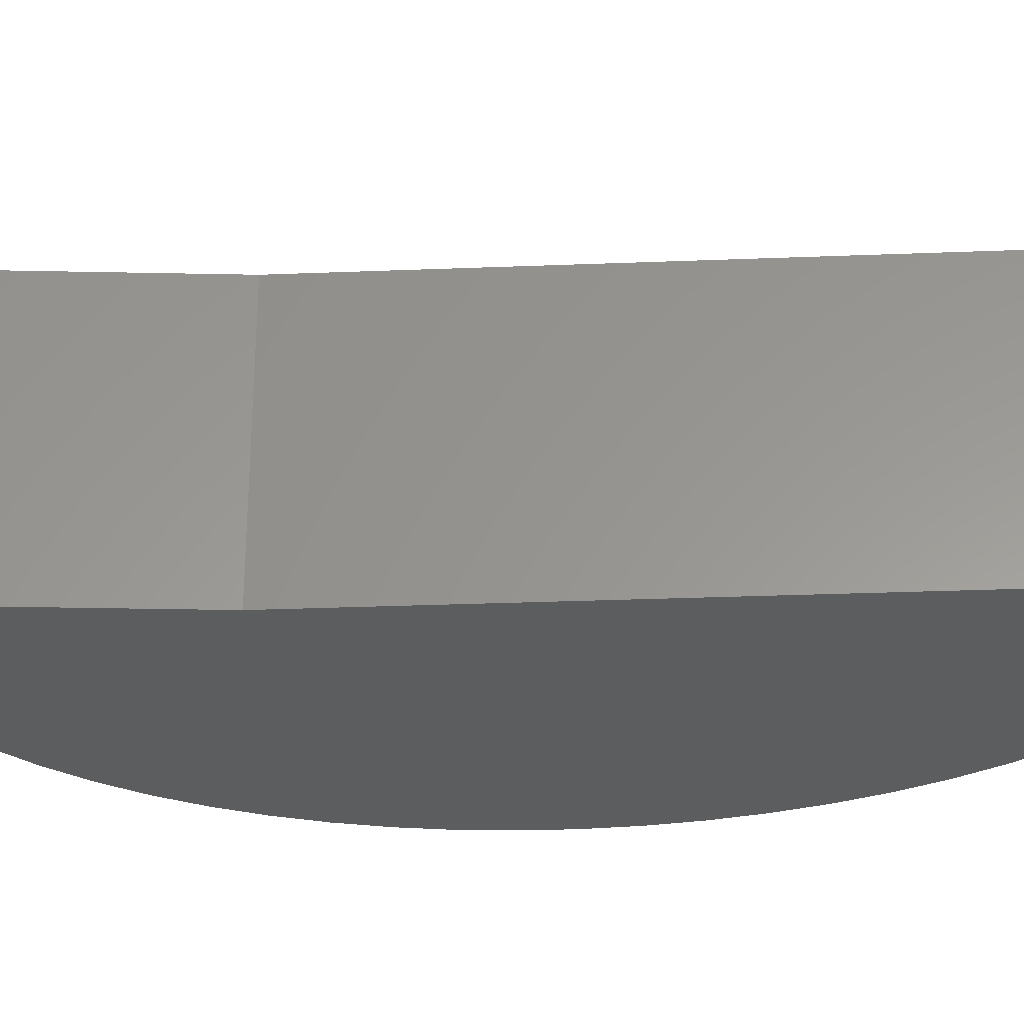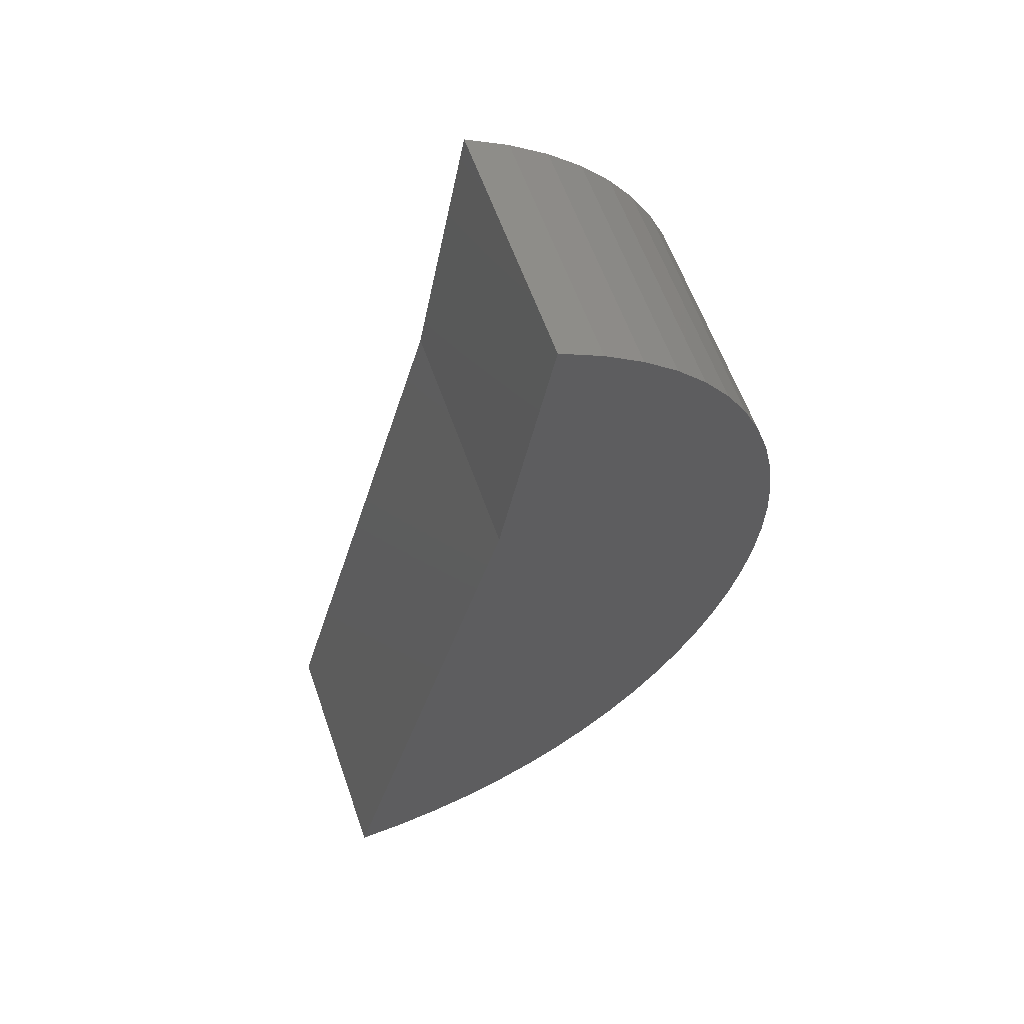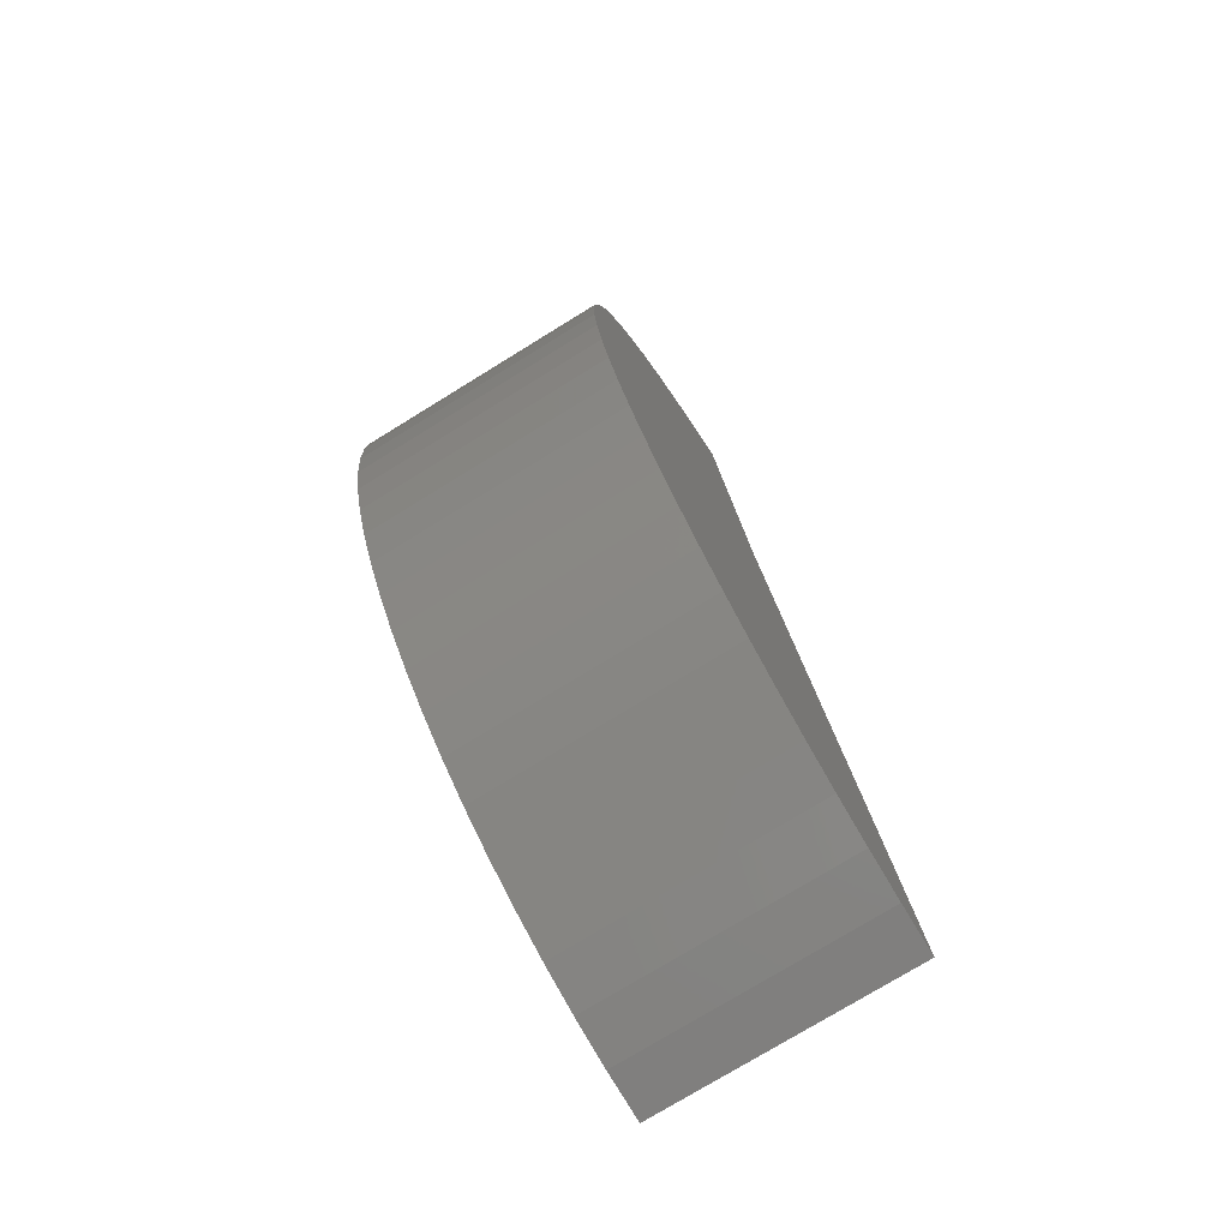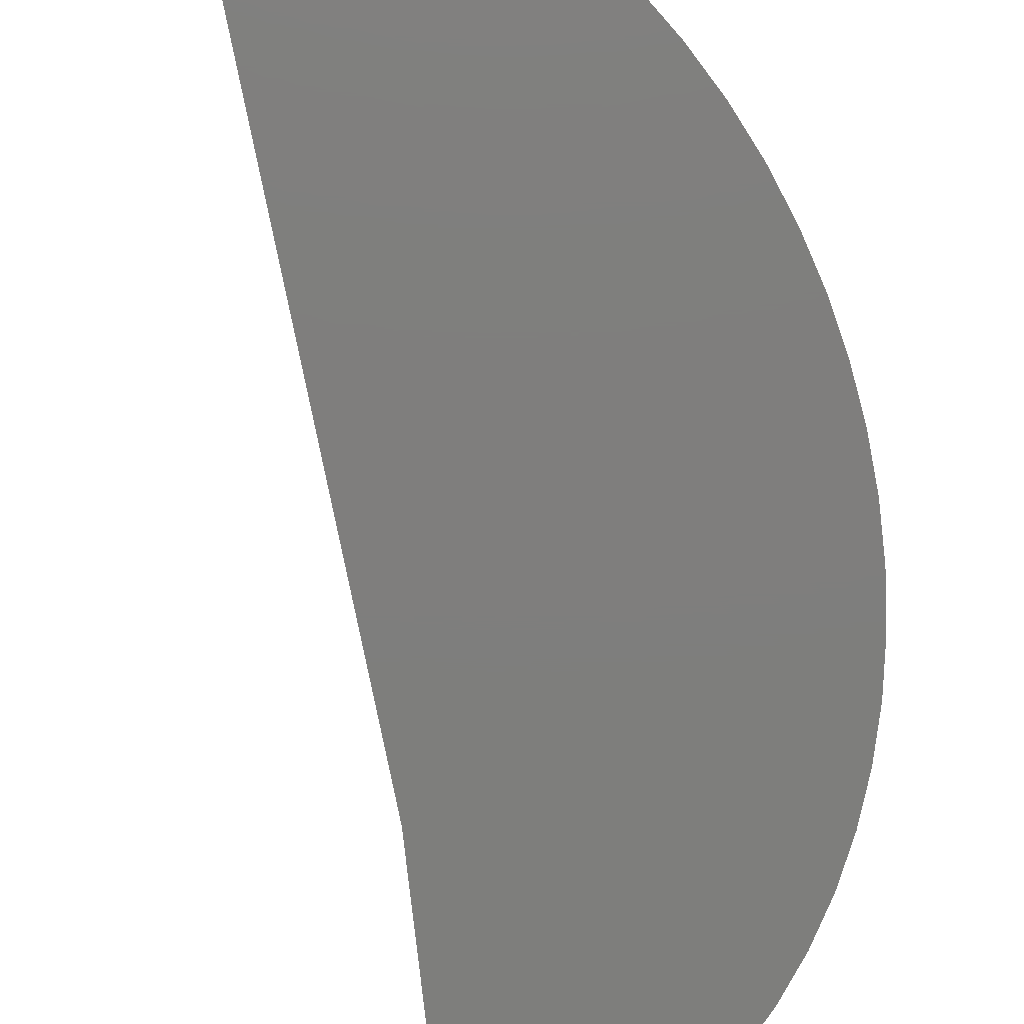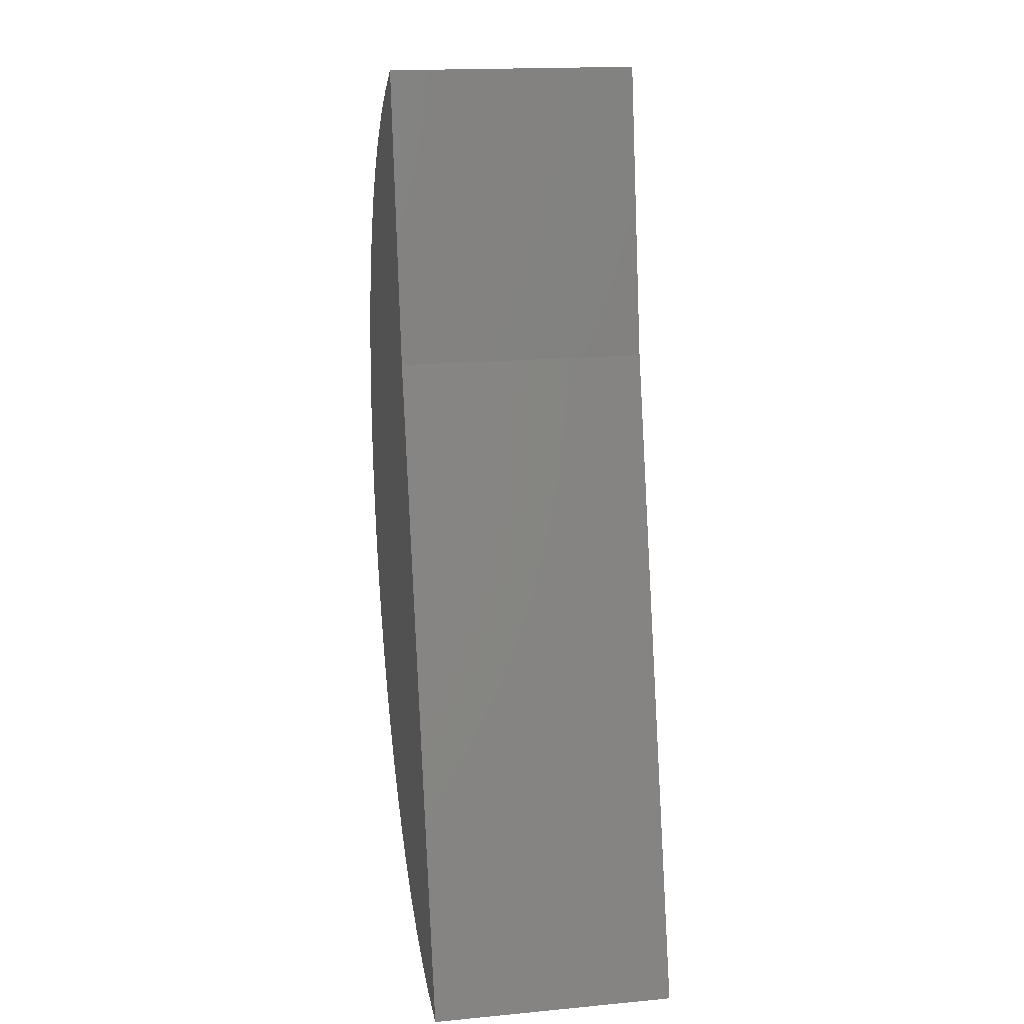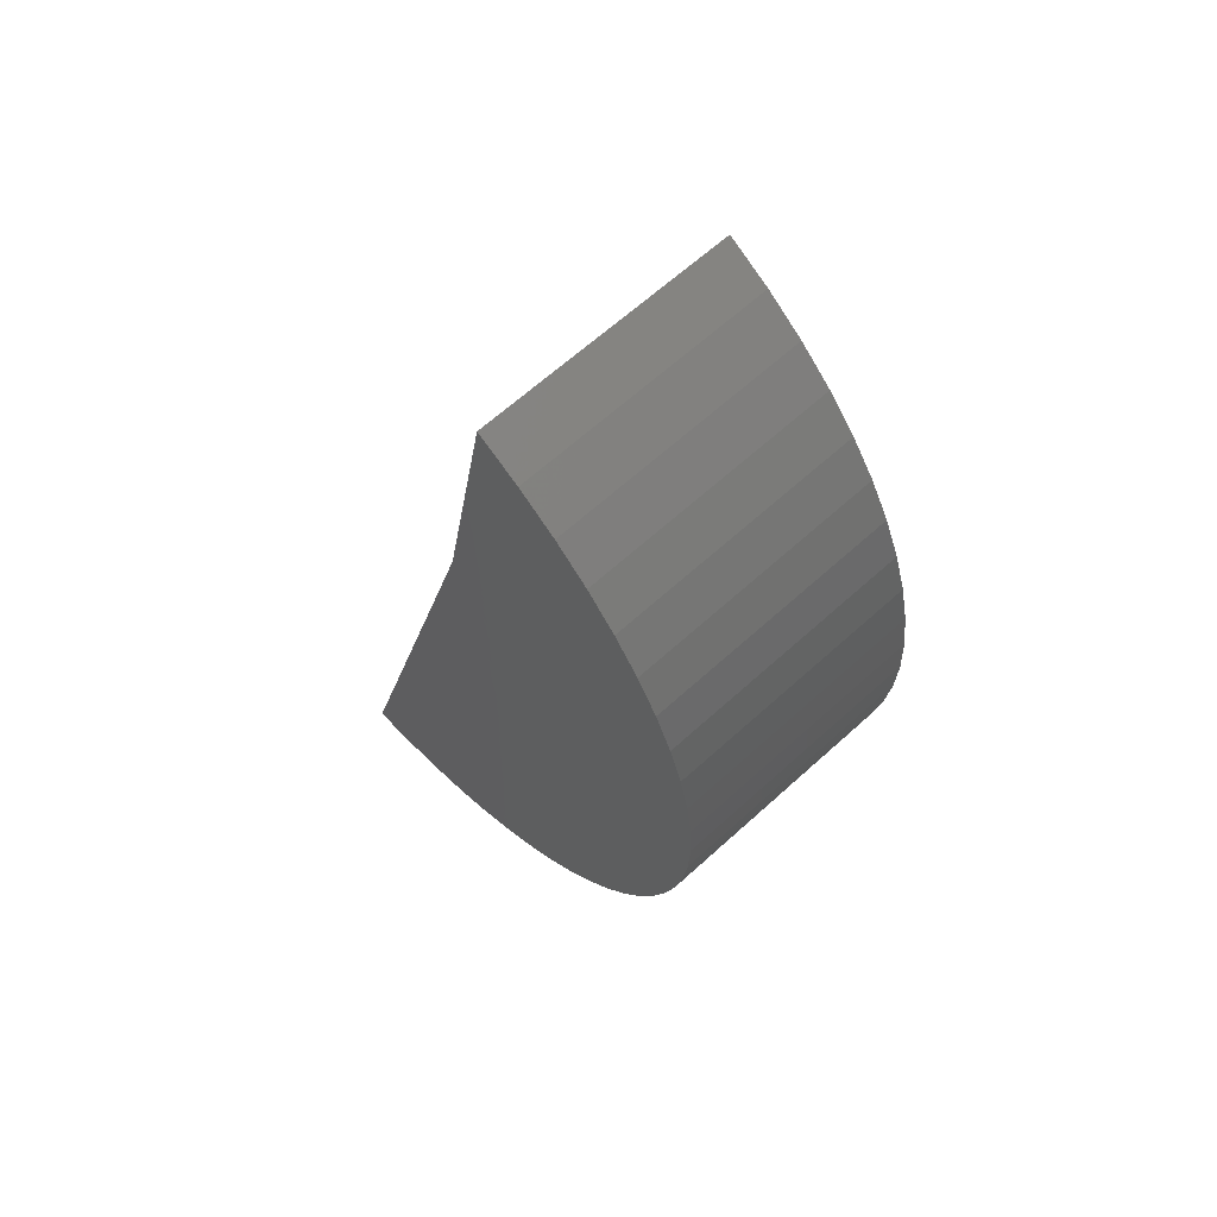
<metadata>
{"format":"stl","ext":"stl","renderer":"f3d","projection":"perspective","resolution":1024,"background":"white","views":[{"elev":-30.3,"azim":-102.3,"up":"+Z"},{"elev":59.9,"azim":-19.2,"up":"+Y"},{"elev":-76.0,"azim":121.6,"up":"+Y"},{"elev":-78.1,"azim":-4.2,"up":"+Z"},{"elev":17.4,"azim":-100.5,"up":"+Y"},{"elev":64.8,"azim":47.6,"up":"+Y"}]}
</metadata>
<code>
# stl→obj: 62 verts, 120 faces
v 76.9 14.11 0.4
v 76.81 13.65 0.4
v 76.96 14.07 0.4
v 77.03 14.03 0.4
v 77.08 13.98 0.4
v 77.13 13.93 0.4
v 77.17 13.87 0.4
v 77.2 13.81 0.4
v 77.23 13.75 0.4
v 77.25 13.69 0.4
v 77.27 13.62 0.4
v 77.28 13.55 0.4
v 77.28 13.48 0.4
v 77.28 13.41 0.4
v 77.27 13.34 0.4
v 77.26 13.27 0.4
v 77.24 13.21 0.4
v 77.22 13.14 0.4
v 77.19 13.07 0.4
v 77.15 13.01 0.4
v 77.12 12.95 0.4
v 77.07 12.89 0.4
v 77.03 12.84 0.4
v 76.98 12.79 0.4
v 76.92 12.75 0.4
v 76.86 12.71 0.4
v 76.8 12.67 0.4
v 76.73 12.65 0.4
v 76.67 12.62 0.4
v 76.59 12.61 0.4
v 76.52 12.6 0.4
v 77.24 13.21 0
v 77.22 13.14 0
v 77.19 13.07 0
v 77.15 13.01 0
v 77.12 12.95 0
v 77.07 12.89 0
v 77.03 12.84 0
v 76.98 12.79 0
v 76.92 12.75 0
v 76.86 12.71 0
v 76.8 12.67 0
v 76.73 12.65 0
v 76.67 12.62 0
v 76.59 12.61 0
v 76.52 12.6 0
v 76.81 13.65 0
v 76.9 14.11 0
v 76.96 14.07 0
v 77.03 14.03 0
v 77.08 13.98 0
v 77.13 13.93 0
v 77.17 13.87 0
v 77.2 13.81 0
v 77.23 13.75 0
v 77.25 13.69 0
v 77.27 13.62 0
v 77.28 13.55 0
v 77.28 13.48 0
v 77.28 13.41 0
v 77.27 13.34 0
v 77.26 13.27 0
f 1 2 3
f 3 2 4
f 4 2 5
f 5 2 6
f 6 2 7
f 7 2 8
f 8 2 9
f 9 2 10
f 10 2 11
f 11 2 12
f 12 2 13
f 13 2 14
f 14 2 15
f 15 2 16
f 16 2 17
f 17 2 18
f 18 2 19
f 19 2 20
f 20 2 21
f 21 2 22
f 22 2 23
f 23 2 24
f 24 2 25
f 25 2 26
f 26 2 27
f 27 2 28
f 28 2 29
f 29 2 30
f 30 2 31
f 17 18 32
f 32 18 33
f 18 19 33
f 33 19 34
f 19 20 34
f 34 20 35
f 20 21 35
f 35 21 36
f 21 22 36
f 36 22 37
f 22 23 37
f 37 23 38
f 23 24 38
f 38 24 39
f 24 25 39
f 39 25 40
f 25 26 40
f 40 26 41
f 26 27 41
f 41 27 42
f 27 28 42
f 42 28 43
f 28 29 43
f 43 29 44
f 29 30 44
f 44 30 45
f 30 31 45
f 45 31 46
f 31 2 46
f 46 2 47
f 2 1 47
f 47 1 48
f 1 3 48
f 48 3 49
f 3 4 49
f 49 4 50
f 4 5 50
f 50 5 51
f 5 6 51
f 51 6 52
f 6 7 52
f 52 7 53
f 7 8 53
f 53 8 54
f 8 9 54
f 54 9 55
f 9 10 55
f 55 10 56
f 10 11 56
f 56 11 57
f 11 12 57
f 57 12 58
f 12 13 58
f 58 13 59
f 13 14 59
f 59 14 60
f 14 15 60
f 60 15 61
f 15 16 61
f 61 16 62
f 16 17 62
f 62 17 32
f 46 47 45
f 45 47 44
f 44 47 43
f 43 47 42
f 42 47 41
f 41 47 40
f 40 47 39
f 39 47 38
f 38 47 37
f 37 47 36
f 36 47 35
f 35 47 34
f 34 47 33
f 33 47 32
f 32 47 62
f 62 47 61
f 61 47 60
f 60 47 59
f 59 47 58
f 58 47 57
f 57 47 56
f 56 47 55
f 55 47 54
f 54 47 53
f 53 47 52
f 52 47 51
f 51 47 50
f 50 47 49
f 49 47 48

</code>
